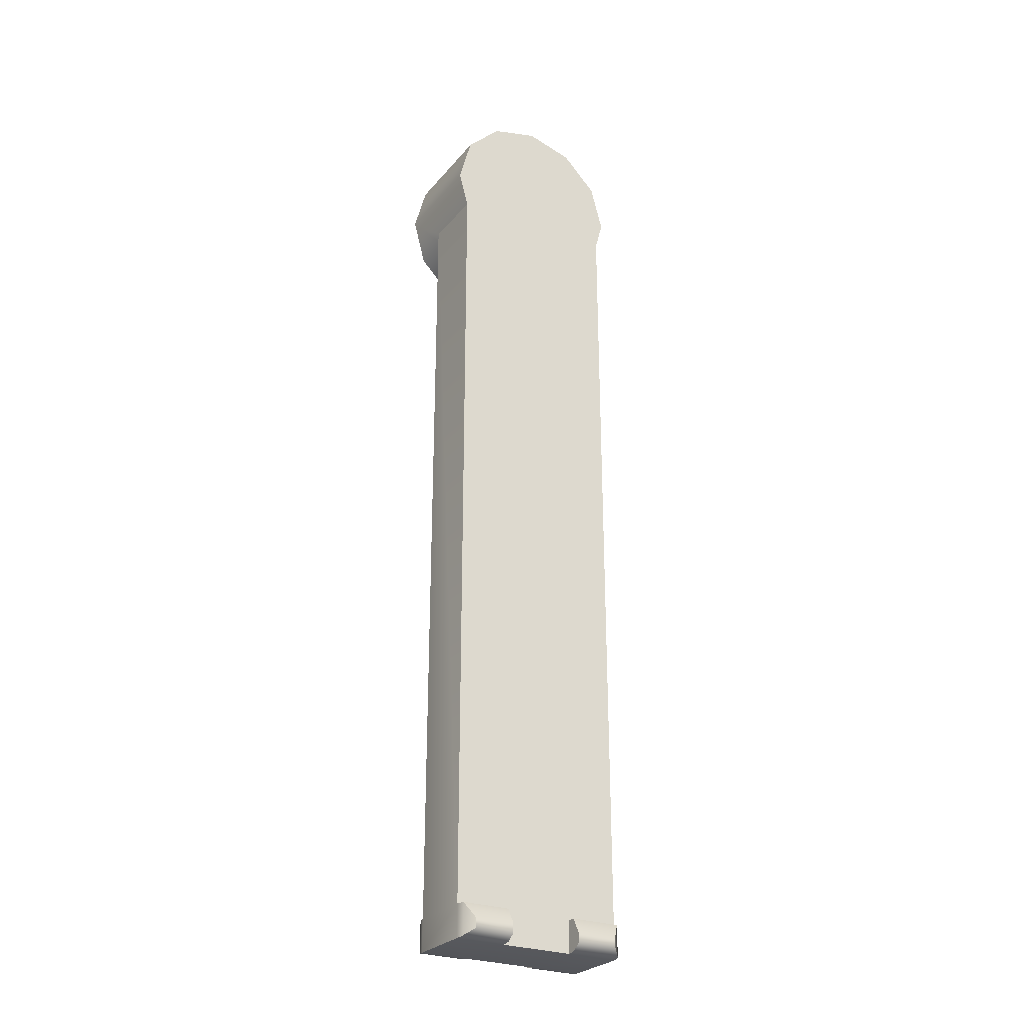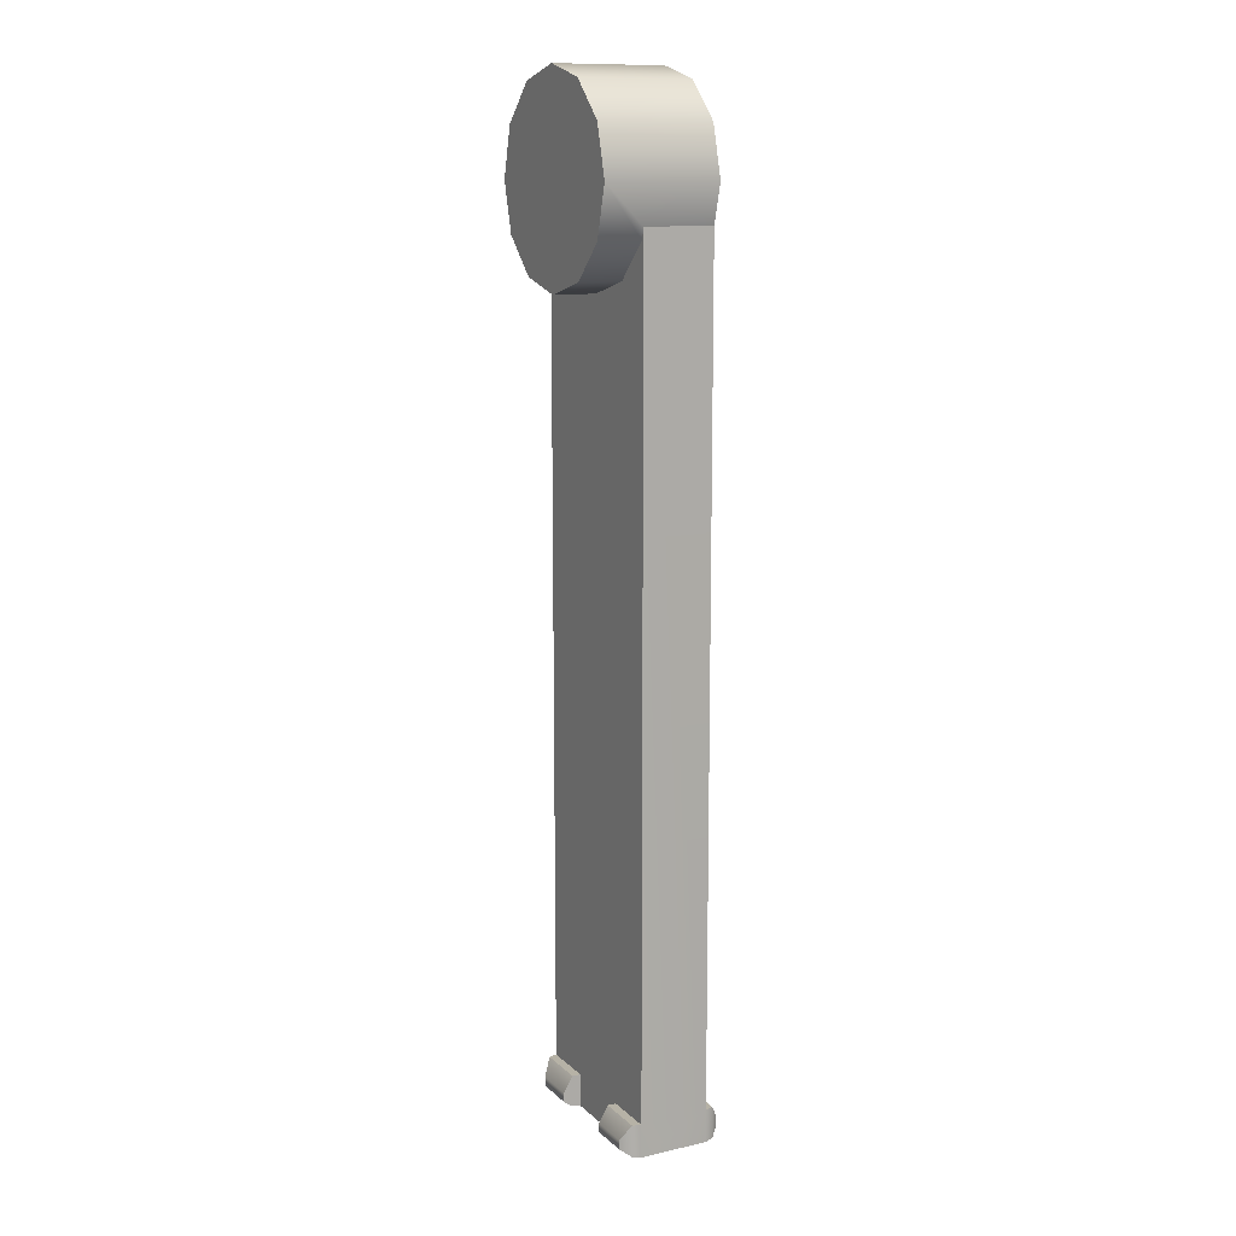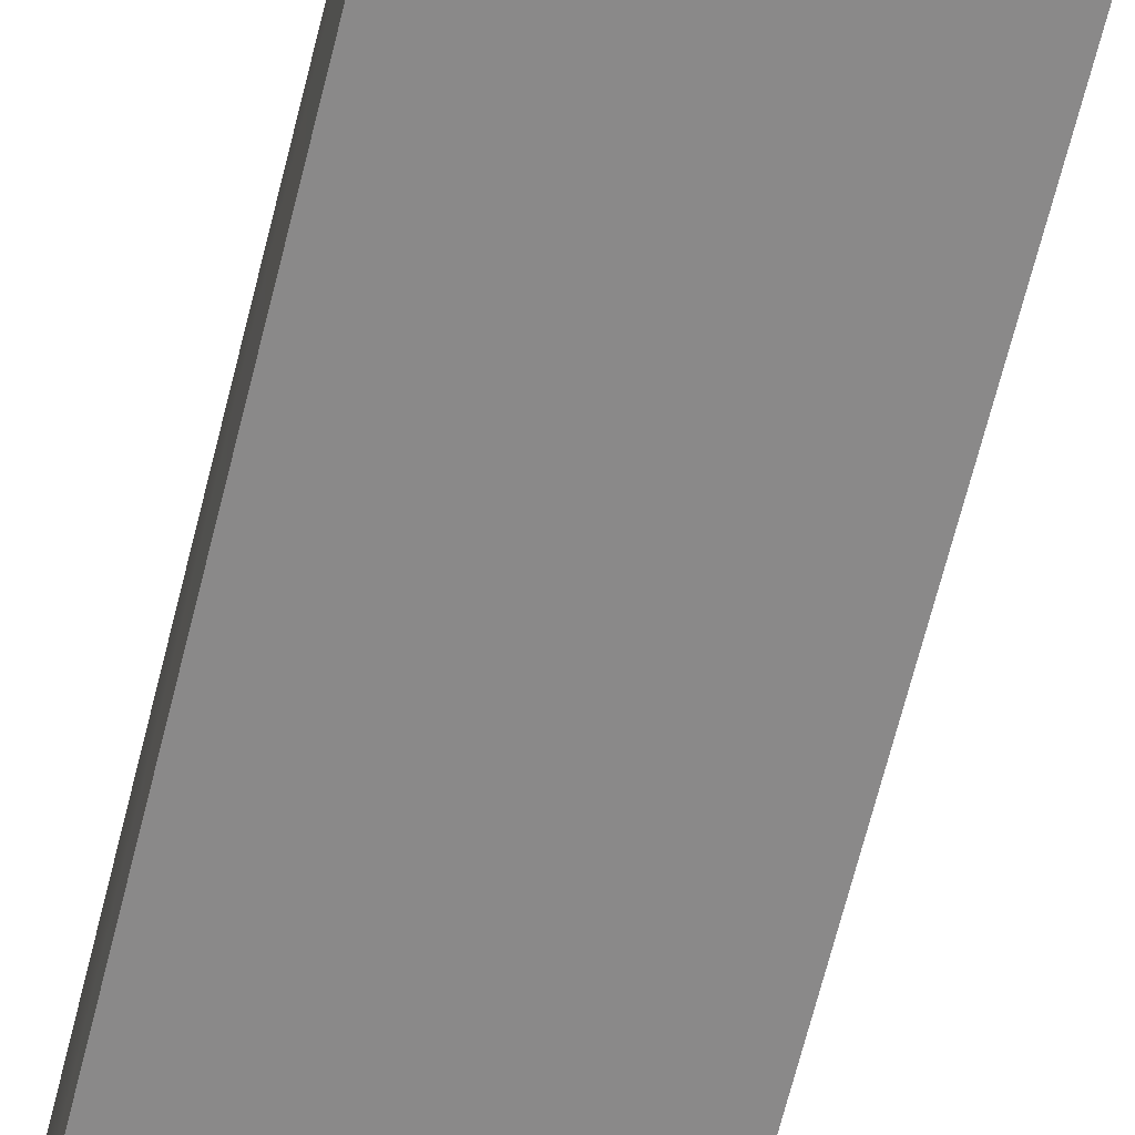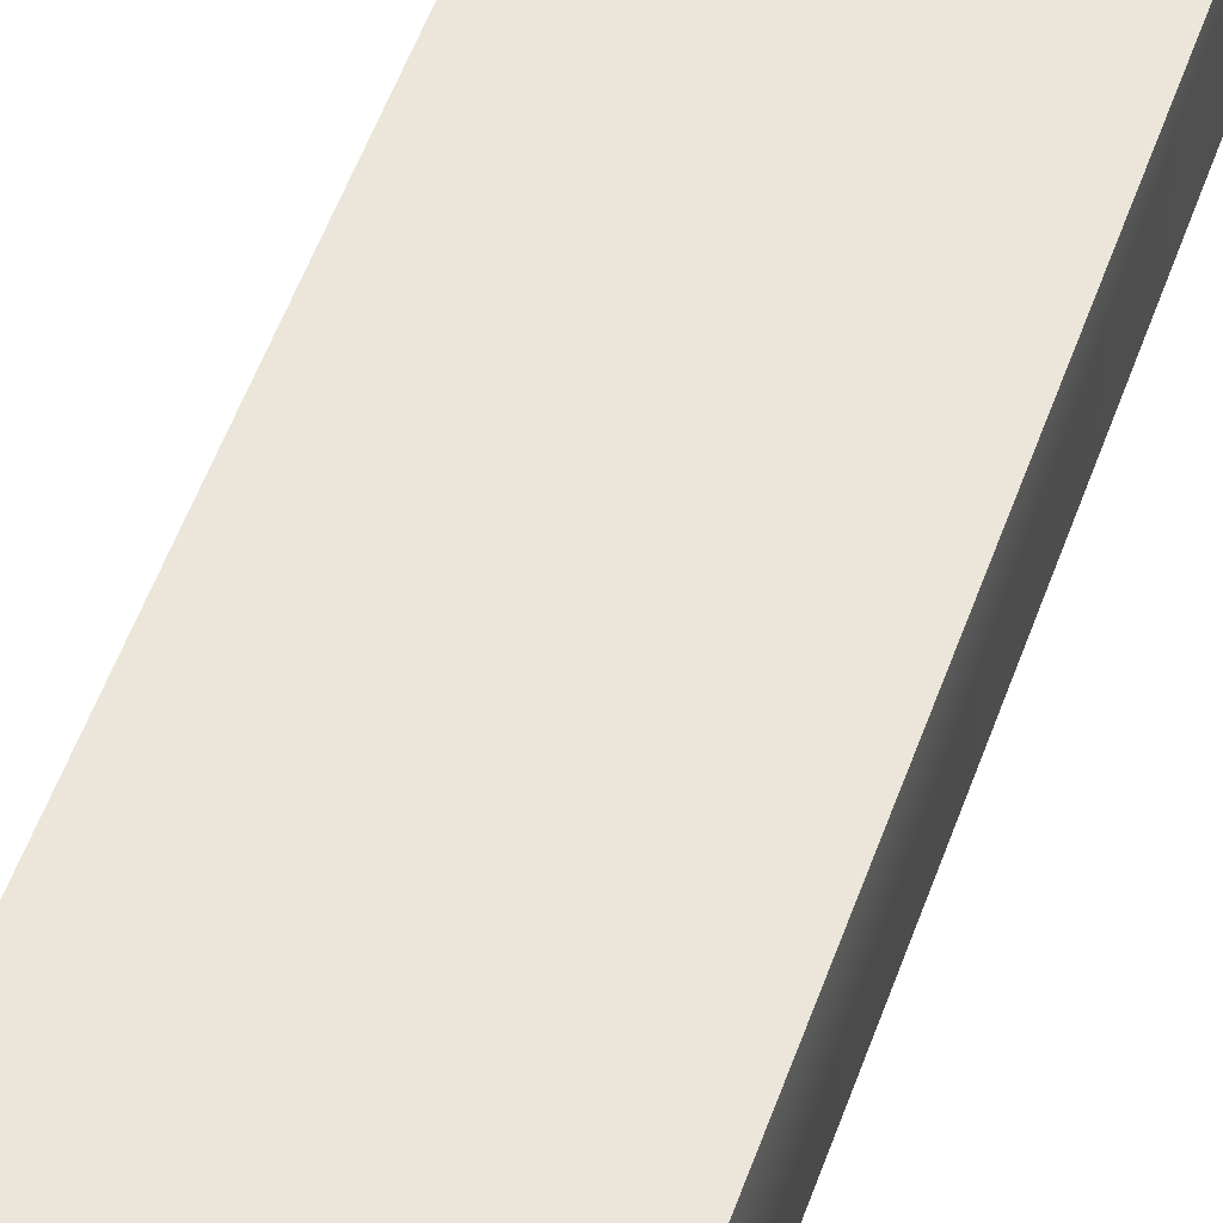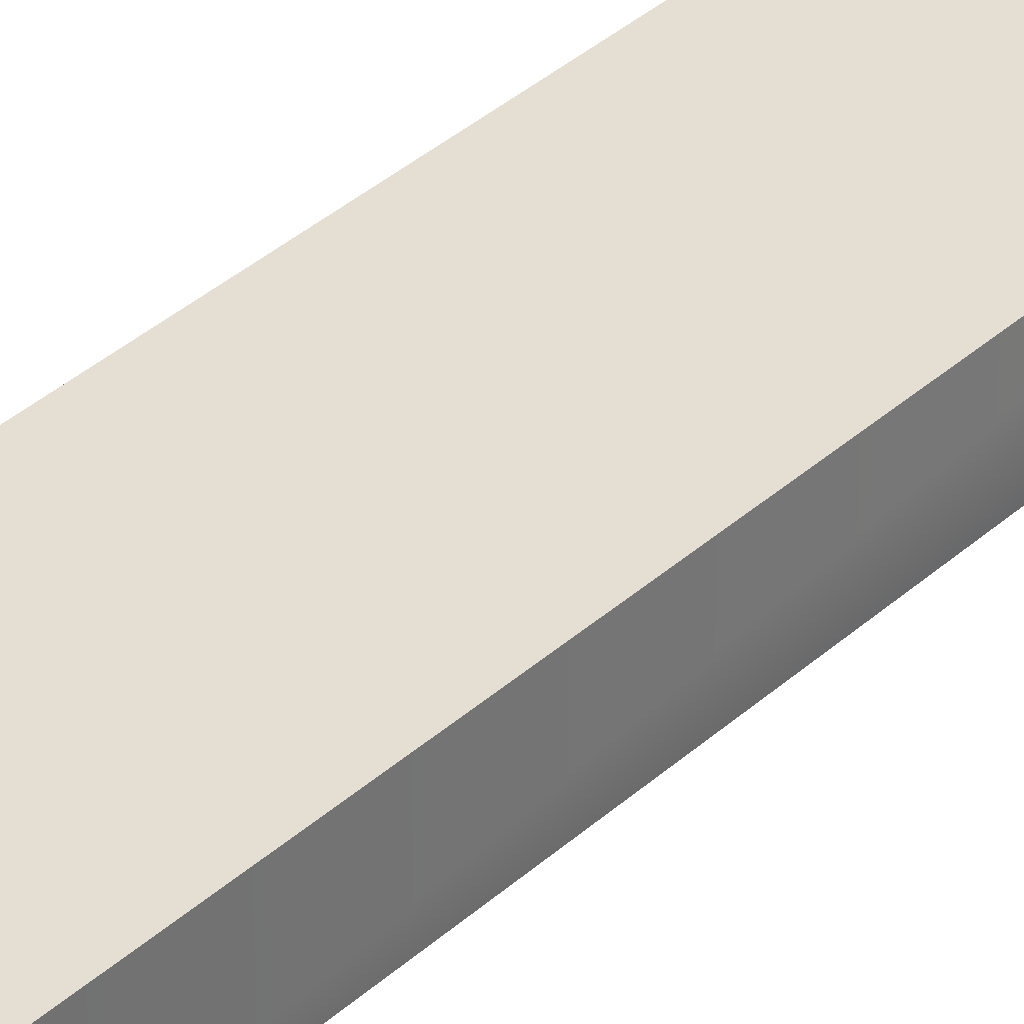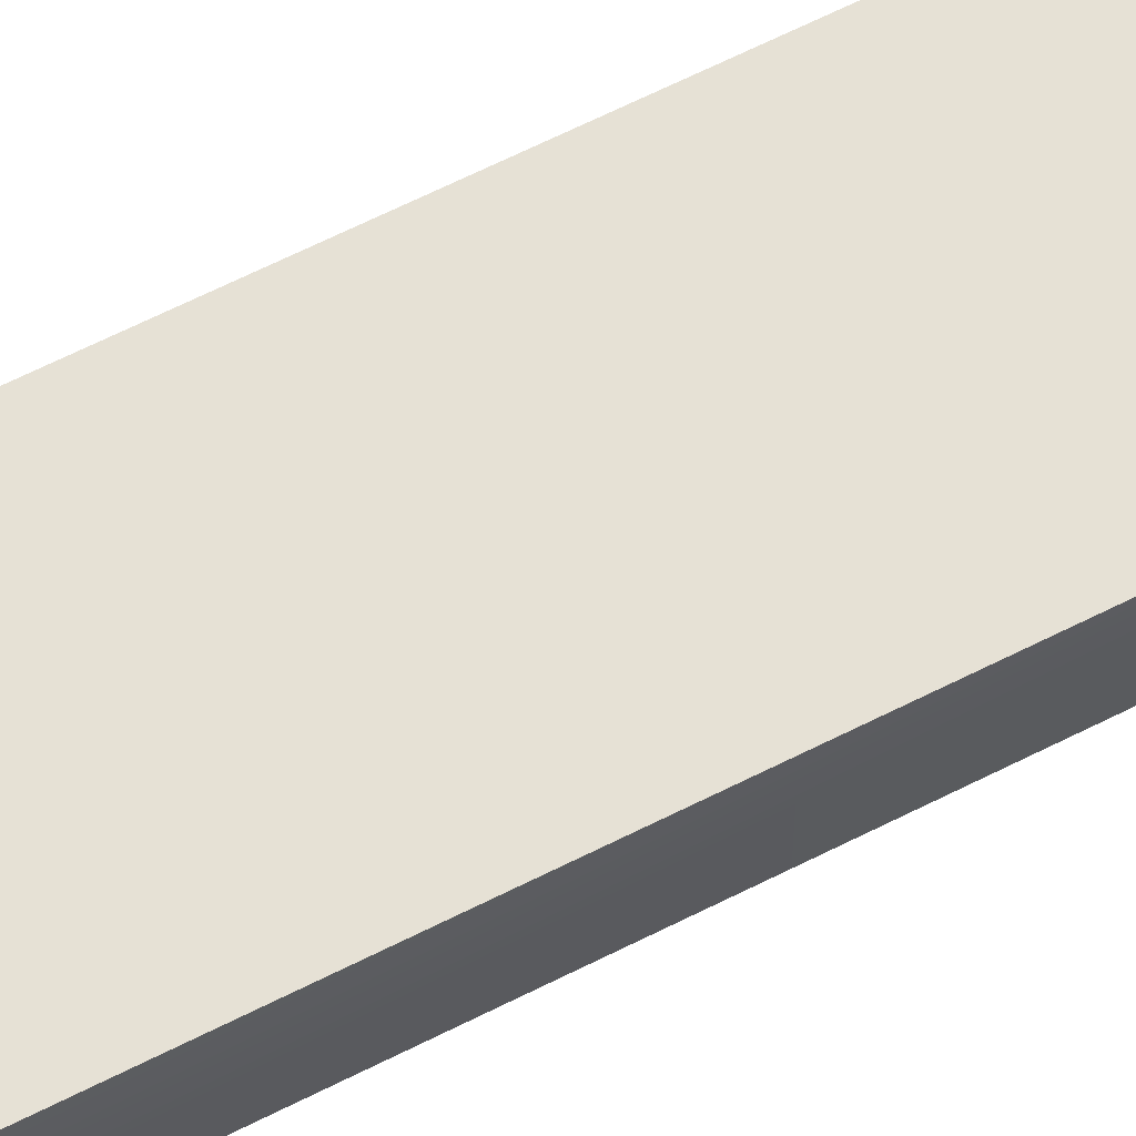
<metadata>
{"format":"obj","ext":"obj","renderer":"f3d","projection":"perspective","resolution":1024,"background":"white","views":[{"elev":-27.0,"azim":-30.9,"up":"+Y"},{"elev":12.2,"azim":-117.8,"up":"+Y"},{"elev":-63.3,"azim":166.4,"up":"+Z"},{"elev":48.1,"azim":17.9,"up":"+Z"},{"elev":37.1,"azim":-138.9,"up":"+Z"},{"elev":64.3,"azim":62.9,"up":"+Z"}]}
</metadata>
<code>
g mag_p90_fn_p90_std_57x28_50_LOD1
v -0.02511 0.1017 -0.006355
v -0.02511 0.1017 0.01322
v -0.02511 -0.1303 0.01322
v -0.02511 -0.1303 -0.006356
v -0.02511 -0.1396 -0.006356
v -0.02511 -0.1396 0.01322
v -0.02455 -0.1393 0.01558
v -0.02455 -0.1303 0.01558
v -0.02202 -0.1374 0.01823
v -0.02202 -0.1348 0.01823
v -0.02455 -0.1303 -0.008727
v -0.02455 -0.1393 -0.008727
v -0.02202 -0.1348 -0.01138
v -0.02202 -0.1374 -0.01138
v 0.02421 0.09844 -0.01837
v 0.02796 0.1124 -0.01837
v 0.02421 0.1264 -0.01837
v 0.01397 0.1367 -0.01837
v 0.01397 0.0882 -0.01837
v -1.447e-05 0.08445 -0.01837
v -1.446e-05 0.1404 -0.01837
v -0.014 0.1367 -0.01837
v -0.014 0.0882 -0.01837
v -0.02424 0.09844 -0.01837
v -0.02424 0.1264 -0.01837
v -0.02799 0.1124 -0.01837
v 0.01397 0.0882 -0.01837
v 0.01397 0.0882 -0.006355
v 0.02421 0.09844 -0.006355
v 0.02421 0.09844 -0.01837
v -1.447e-05 0.08445 -0.01837
v -1.447e-05 0.08445 -0.006355
v -0.014 0.0882 -0.01837
v -0.014 0.0882 -0.006355
v -0.02424 0.09844 -0.01837
v -0.02424 0.09844 -0.006355
v 0.02796 0.1124 -0.01837
v 0.02796 0.1124 0.01322
v 0.02421 0.1264 0.01322
v 0.02421 0.1264 -0.01837
v 0.01397 0.1367 0.01322
v 0.01397 0.1367 -0.01837
v -1.447e-05 0.1404 0.01322
v -1.446e-05 0.1404 -0.01837
v -0.014 0.1367 0.01322
v -0.014 0.1367 -0.01837
v -0.02424 0.1264 0.01322
v -0.02424 0.1264 -0.01837
v -0.02799 0.1124 0.01322
v -0.02799 0.1124 -0.01837
v 0.02557 0.1035 -0.006355
v 0.02557 0.1035 0.01322
v 0.02421 0.09844 -0.01837
v 0.02421 0.09844 -0.006355
v -0.02511 0.1017 0.01322
v -0.02511 0.1017 -0.006355
v -0.02424 0.09844 -0.006355
v -0.02424 0.09844 -0.01837
v 0.02557 0.1035 0.01322
v 0.02557 0.1035 -0.006355
v 0.02557 -0.1303 -0.006356
v 0.02557 -0.1303 0.01322
v 0.02557 -0.1396 -0.006356
v 0.02557 -0.1396 0.01322
v 0.02501 -0.1303 0.01558
v 0.02501 -0.1393 0.01558
v 0.02247 -0.1348 0.01823
v 0.02247 -0.1374 0.01823
v 0.02501 -0.1393 -0.008727
v 0.02501 -0.1303 -0.008727
v 0.02247 -0.1374 -0.01138
v 0.02247 -0.1348 -0.01138
v -0.014 0.0882 -0.006355
v -0.02424 0.09844 -0.006355
v -0.02511 -0.1303 -0.006356
v -0.0105 -0.1303 -0.006356
v -1.447e-05 0.08445 -0.006355
v 0.01048 -0.1303 -0.006356
v -0.0105 -0.1396 -0.006356
v 0.01048 -0.1396 -0.006356
v 0.01397 0.0882 -0.006355
v 0.02557 -0.1303 -0.006356
v 0.02421 0.09844 -0.006355
v -0.02511 0.1017 -0.006355
v 0.02557 0.1035 -0.006355
v -0.0105 -0.1303 0.01322
v -0.0105 -0.1303 0.01558
v -0.02455 -0.1303 0.01558
v -0.02511 -0.1303 0.01322
v -0.0105 -0.1348 0.01823
v -0.02202 -0.1348 0.01823
v -0.02455 -0.1303 0.01558
v -0.0105 -0.1303 0.01558
v -0.0105 -0.1374 0.01823
v -0.02202 -0.1374 0.01823
v -0.02455 -0.1393 0.01558
v -0.0105 -0.1393 0.01558
v -0.02511 -0.1396 0.01322
v -0.0105 -0.1396 0.01322
v -0.0105 -0.1393 0.01558
v -0.0105 -0.1374 0.01823
v -0.0105 -0.1348 0.01823
v -0.0105 -0.1303 0.01558
v -0.0105 -0.1396 0.01322
v -0.0105 -0.1303 0.01322
v -0.0105 -0.1396 -0.006356
v -0.02511 -0.1396 -0.006356
v -0.02511 -0.1396 0.01322
v -0.0105 -0.1396 0.01322
v 0.01048 -0.1396 -0.006356
v 0.01048 -0.1396 0.01322
v 0.02557 -0.1396 0.01322
v 0.02557 -0.1396 -0.006356
v -0.02511 -0.1303 -0.006356
v -0.02455 -0.1303 -0.008727
v -0.0105 -0.1303 -0.008727
v -0.0105 -0.1303 -0.006356
v 0.01048 -0.1396 0.01322
v -0.0105 -0.1396 0.01322
v -0.0105 -0.1303 0.01322
v 0.01048 -0.1303 0.01322
v 0.02557 0.1035 0.01322
v -0.02511 0.1017 0.01322
v -0.02799 0.1124 0.01322
v 0.02796 0.1124 0.01322
v 0.02421 0.1264 0.01322
v -0.02424 0.1264 0.01322
v 0.01397 0.1367 0.01322
v -0.014 0.1367 0.01322
v -1.447e-05 0.1404 0.01322
v -0.02511 -0.1303 0.01322
v 0.02557 -0.1303 0.01322
v -0.0105 -0.1303 -0.008727
v -0.02455 -0.1303 -0.008727
v -0.02202 -0.1348 -0.01138
v -0.0105 -0.1348 -0.01138
v -0.0105 -0.1374 -0.01138
v -0.02202 -0.1374 -0.01138
v -0.0105 -0.1393 -0.008727
v -0.02455 -0.1393 -0.008727
v -0.0105 -0.1396 -0.006356
v -0.02511 -0.1396 -0.006356
v 0.01048 -0.1303 0.01558
v 0.01048 -0.1348 0.01823
v 0.01048 -0.1374 0.01823
v 0.01048 -0.1393 0.01558
v 0.01048 -0.1303 0.01322
v 0.01048 -0.1396 0.01322
v -0.0105 -0.1303 -0.006356
v -0.0105 -0.1303 -0.008727
v -0.0105 -0.1393 -0.008727
v -0.0105 -0.1396 -0.006356
v -0.0105 -0.1374 -0.01138
v -0.0105 -0.1348 -0.01138
v 0.01048 -0.1303 0.01558
v 0.02501 -0.1303 0.01558
v 0.02247 -0.1348 0.01823
v 0.01048 -0.1348 0.01823
v 0.01048 -0.1374 0.01823
v 0.02247 -0.1374 0.01823
v 0.01048 -0.1393 0.01558
v 0.02501 -0.1393 0.01558
v 0.01048 -0.1396 0.01322
v 0.02557 -0.1396 0.01322
v 0.02557 -0.1303 0.01322
v 0.02501 -0.1303 0.01558
v 0.01048 -0.1303 0.01558
v 0.01048 -0.1303 0.01322
v 0.01048 -0.1396 -0.006356
v 0.01048 -0.1393 -0.008727
v 0.01048 -0.1303 -0.008727
v 0.01048 -0.1303 -0.006356
v 0.01048 -0.1348 -0.01138
v 0.01048 -0.1374 -0.01138
v 0.01048 -0.1303 -0.006356
v 0.01048 -0.1303 -0.008727
v 0.02501 -0.1303 -0.008727
v 0.02557 -0.1303 -0.006356
v 0.01048 -0.1348 -0.01138
v 0.02247 -0.1348 -0.01138
v 0.02501 -0.1303 -0.008727
v 0.01048 -0.1303 -0.008727
v 0.02247 -0.1374 -0.01138
v 0.01048 -0.1374 -0.01138
v 0.02501 -0.1393 -0.008727
v 0.01048 -0.1393 -0.008727
v 0.02557 -0.1396 -0.006356
v 0.01048 -0.1396 -0.006356
g mag_p90_fn_p90_std_57x28_50_LOD1_0
f 3 2 1
f 4 3 1
f 4 5 3
f 5 6 3
f 6 7 3
f 7 8 3
f 7 9 8
f 9 10 8
f 4 11 5
f 11 12 5
f 11 13 12
f 13 14 12
f 17 16 15
f 17 15 18
f 15 19 18
f 19 20 18
f 20 21 18
f 22 21 20
f 23 22 20
f 23 24 22
f 24 25 22
f 24 26 25
f 29 28 27
f 30 29 27
f 27 28 31
f 28 32 31
f 31 32 33
f 32 34 33
f 33 34 35
f 34 36 35
f 39 38 37
f 40 39 37
f 41 39 40
f 42 41 40
f 43 41 42
f 44 43 42
f 45 43 44
f 46 45 44
f 47 45 46
f 48 47 46
f 49 47 48
f 50 49 48
f 37 38 51
f 38 52 51
f 37 51 53
f 51 54 53
f 55 49 50
f 56 55 50
f 57 56 50
f 58 57 50
f 61 60 59
f 62 61 59
f 61 62 63
f 62 64 63
f 62 65 64
f 65 66 64
f 65 67 66
f 67 68 66
f 63 69 61
f 69 70 61
f 69 71 70
f 71 72 70
f 75 74 73
f 76 75 73
f 76 73 77
f 78 76 77
f 79 76 78
f 80 79 78
f 78 77 81
f 78 81 82
f 81 83 82
f 75 84 74
f 83 85 82
f 88 87 86
f 89 88 86
f 92 91 90
f 93 92 90
f 90 91 94
f 91 95 94
f 94 95 96
f 97 94 96
f 97 96 98
f 99 97 98
f 102 101 100
f 103 102 100
f 103 100 104
f 105 103 104
f 108 107 106
f 109 108 106
f 109 106 110
f 111 109 110
f 111 110 112
f 110 113 112
f 116 115 114
f 117 116 114
f 120 119 118
f 121 120 118
f 120 121 122
f 123 120 122
f 124 123 122
f 125 124 122
f 125 126 124
f 126 127 124
f 126 128 127
f 128 129 127
f 128 130 129
f 123 131 120
f 121 132 122
f 135 134 133
f 136 135 133
f 136 137 135
f 137 138 135
f 138 137 139
f 140 138 139
f 140 139 141
f 142 140 141
f 145 144 143
f 146 145 143
f 146 143 147
f 148 146 147
f 151 150 149
f 152 151 149
f 151 153 150
f 153 154 150
f 157 156 155
f 158 157 155
f 158 159 157
f 159 160 157
f 160 159 161
f 162 160 161
f 162 161 163
f 164 162 163
f 167 166 165
f 168 167 165
f 171 170 169
f 172 171 169
f 171 173 170
f 173 174 170
f 177 176 175
f 178 177 175
f 181 180 179
f 182 181 179
f 179 180 183
f 184 179 183
f 184 183 185
f 186 184 185
f 186 185 187
f 188 186 187

</code>
